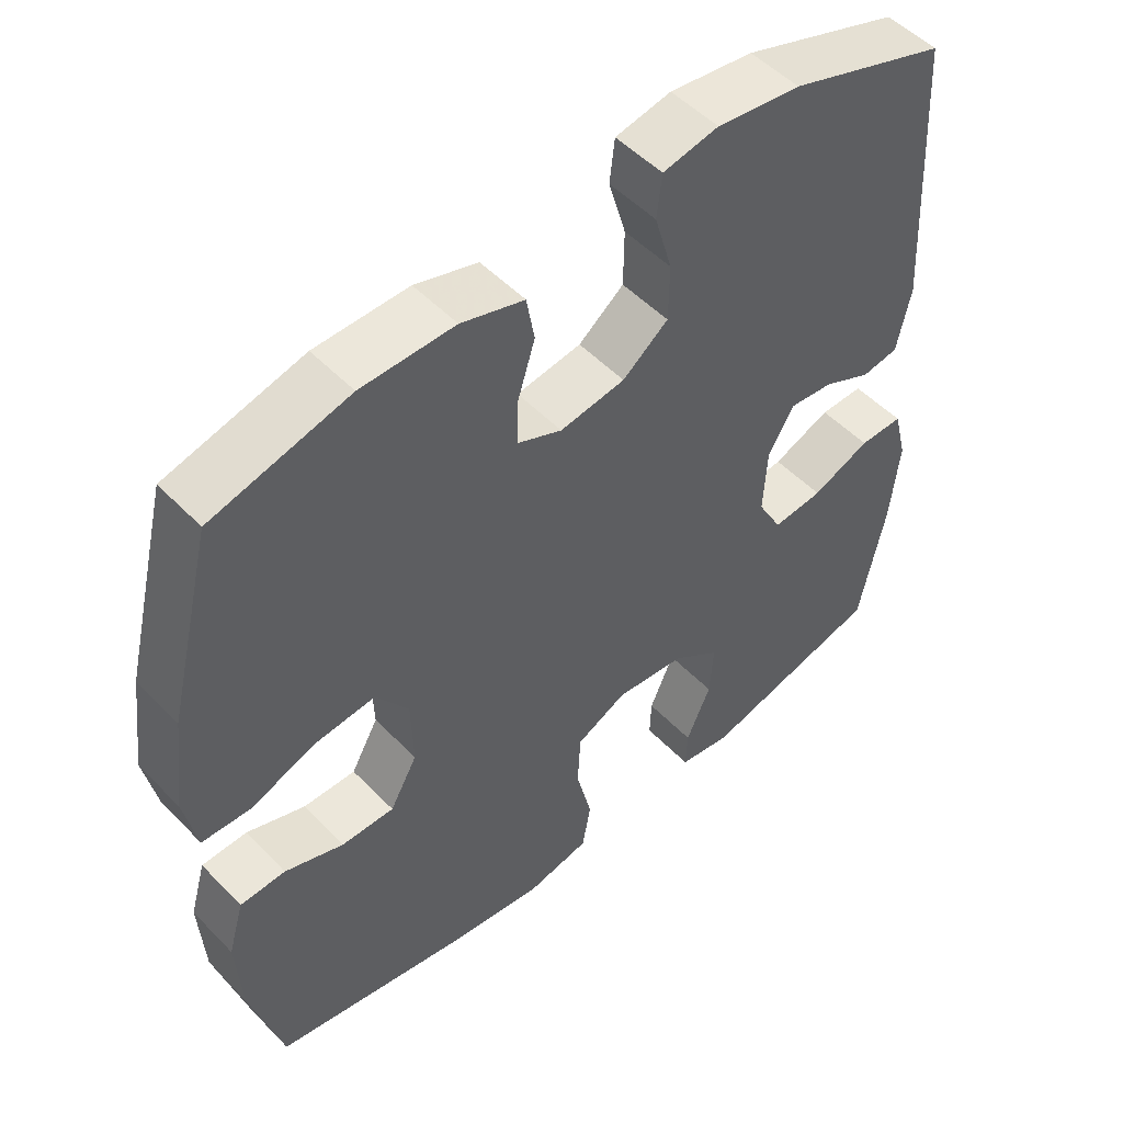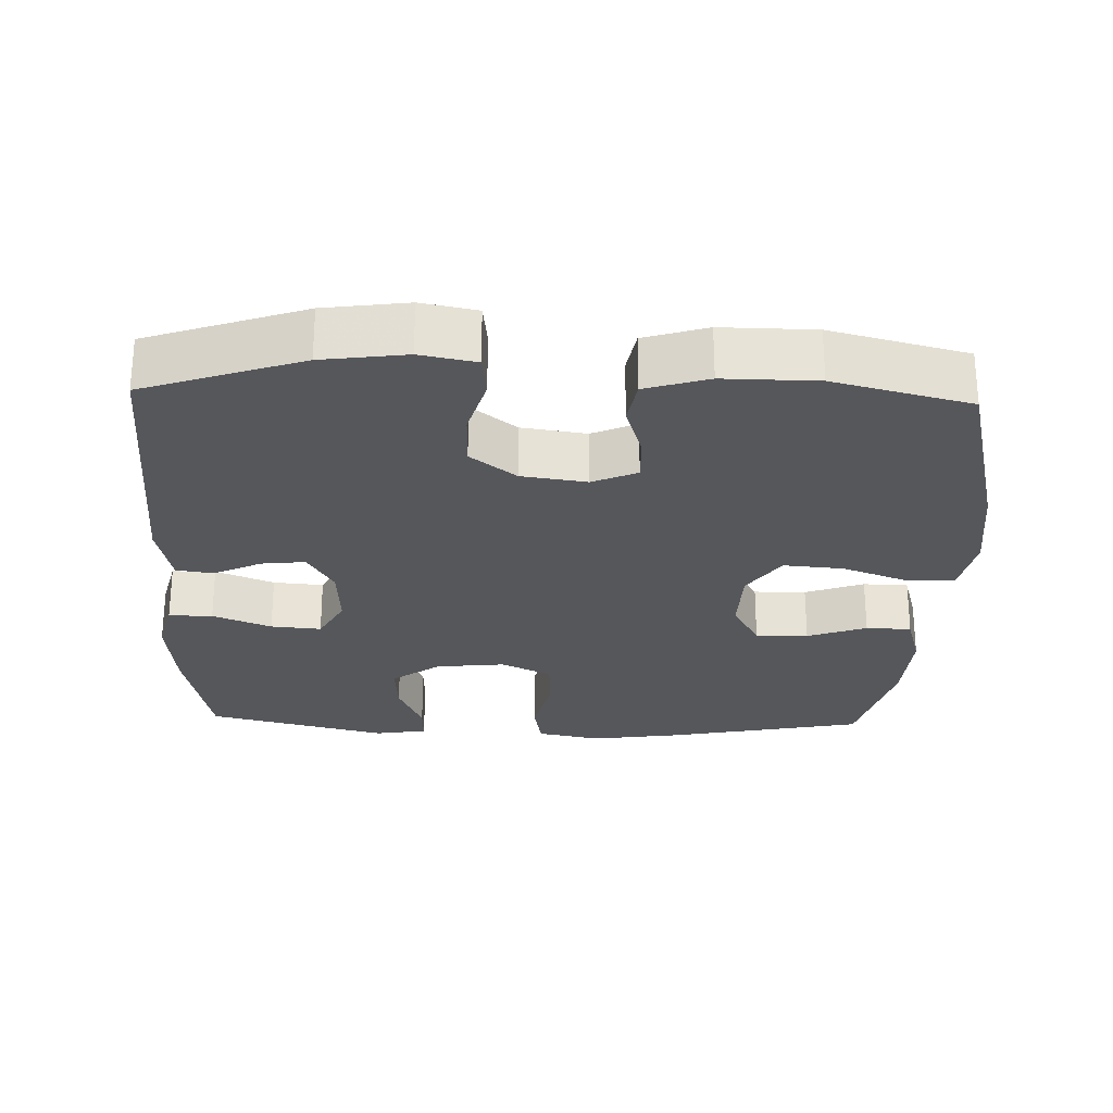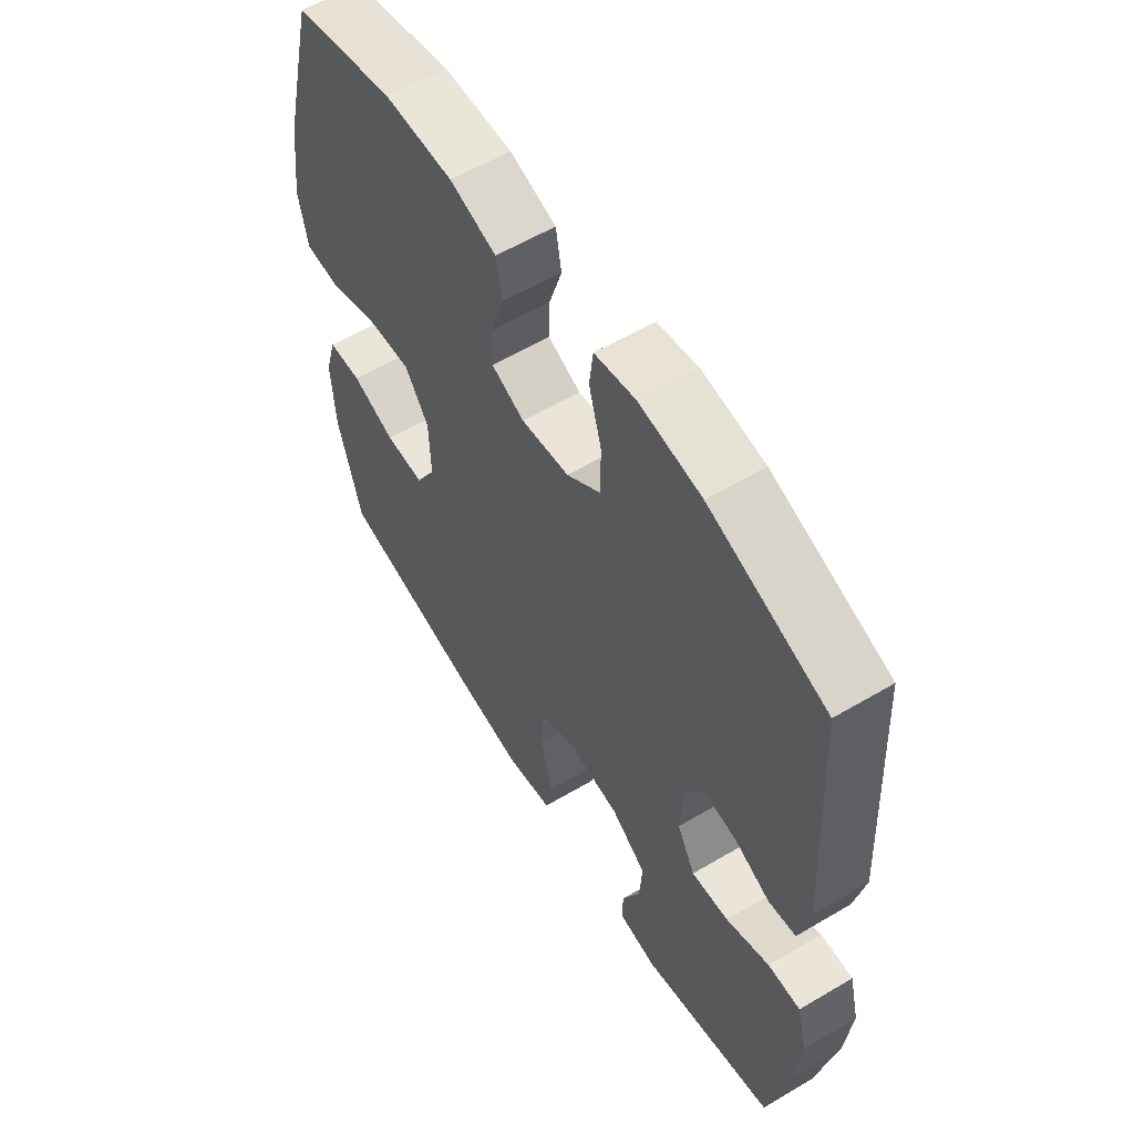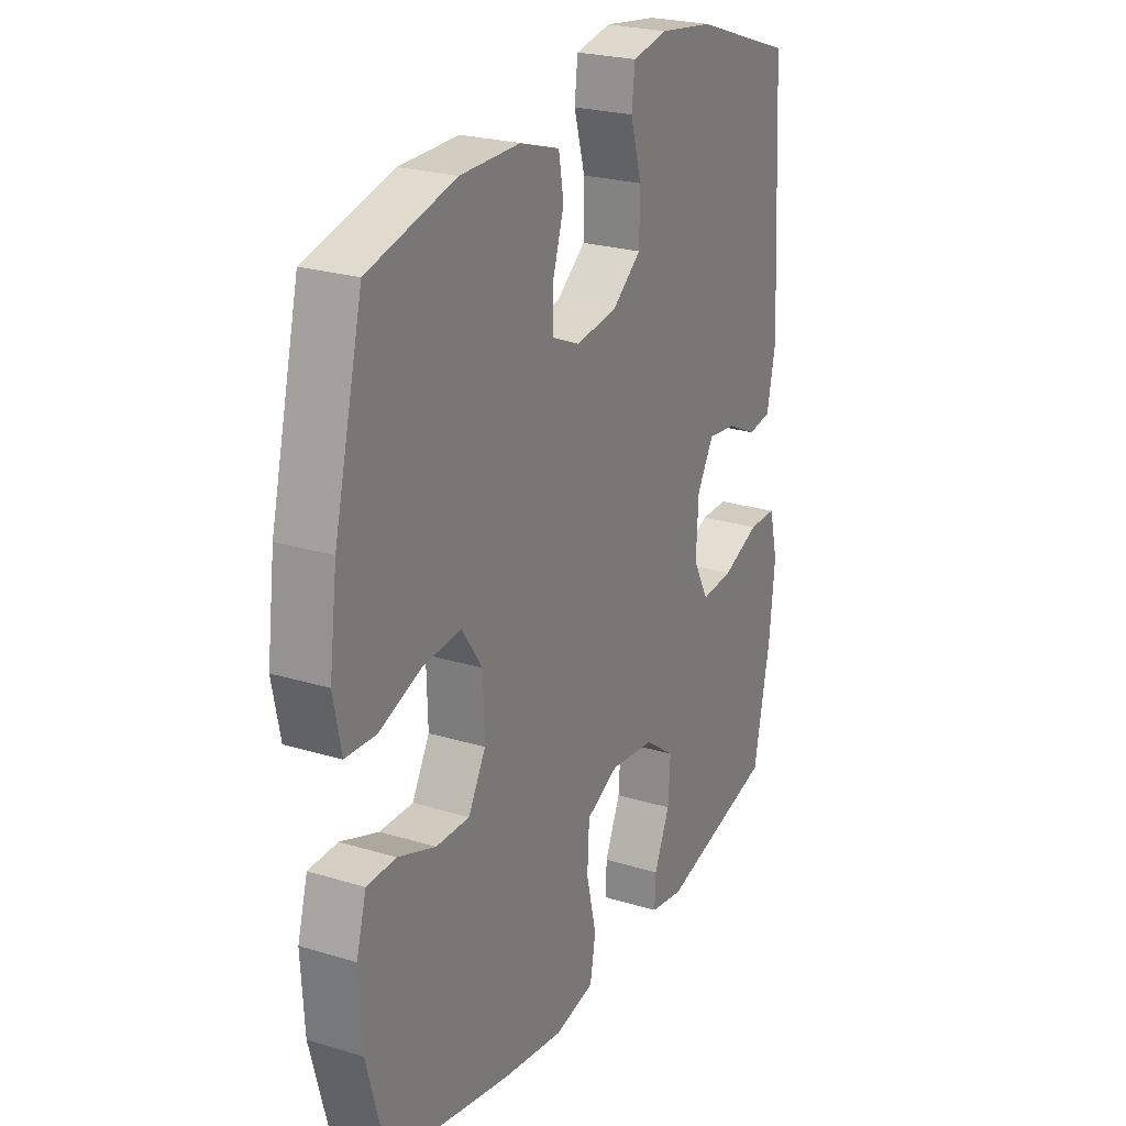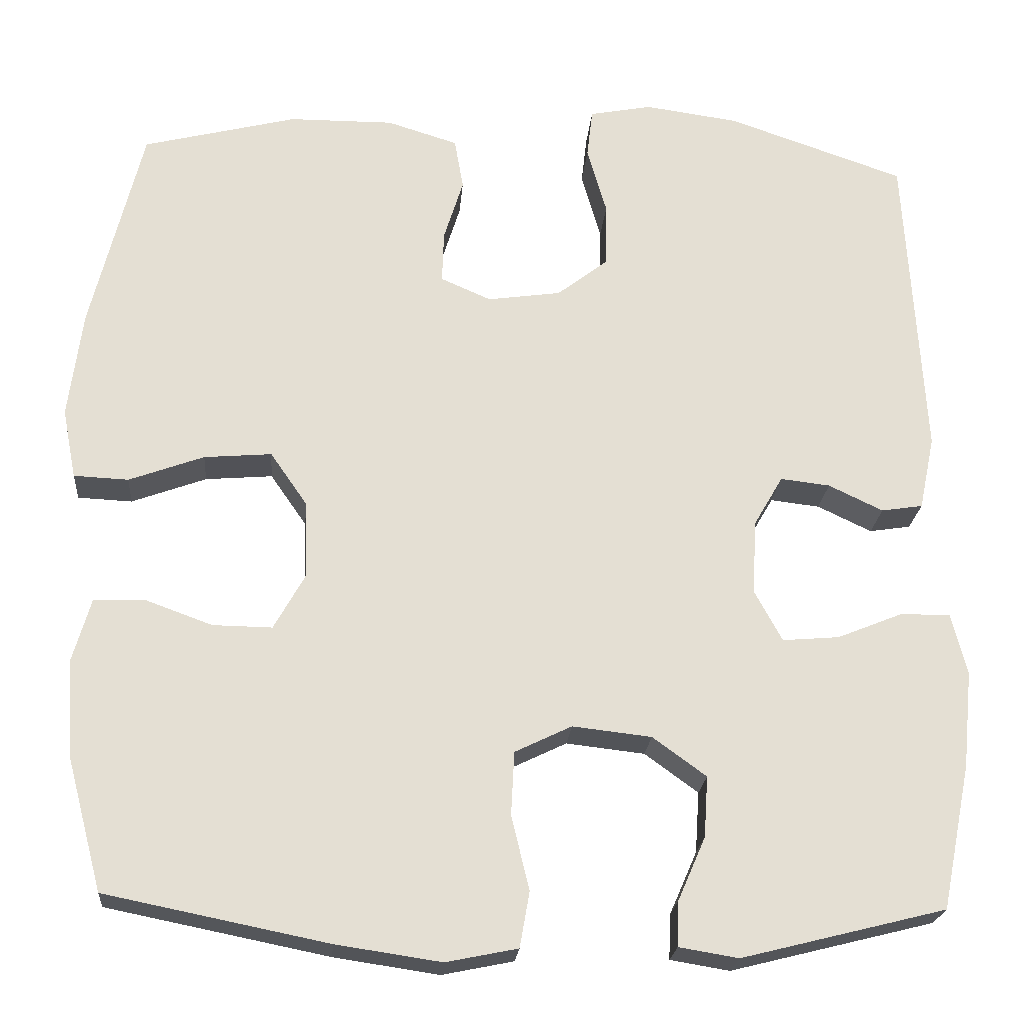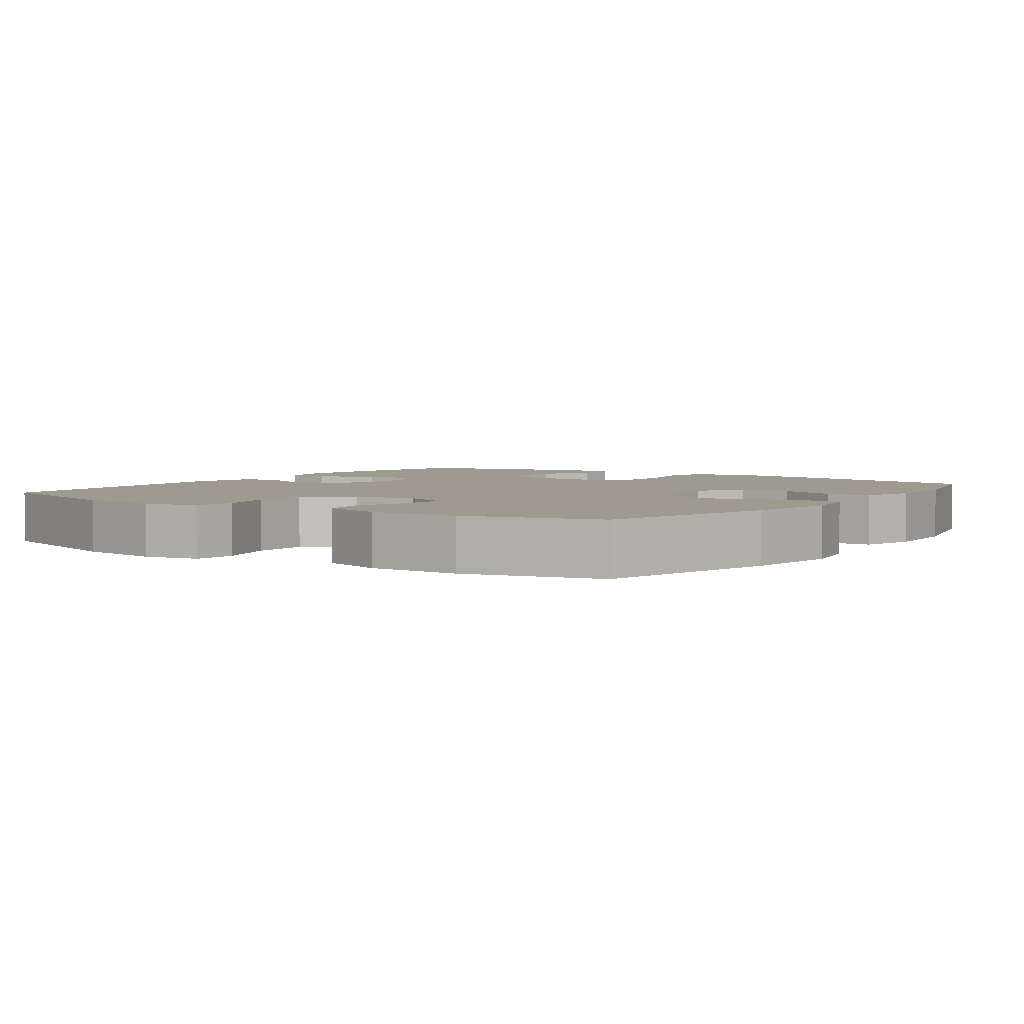
<metadata>
{"format":"obj","ext":"obj","renderer":"f3d","projection":"perspective","resolution":1024,"background":"white","views":[{"elev":51.4,"azim":137.8,"up":"+Z"},{"elev":-26.4,"azim":-1.9,"up":"+Y"},{"elev":58.7,"azim":-121.4,"up":"+Z"},{"elev":24.2,"azim":116.8,"up":"+Z"},{"elev":-22.5,"azim":175.3,"up":"+Z"},{"elev":3.7,"azim":35.0,"up":"+Y"}]}
</metadata>
<code>
v 0.5 0.07 -0.5
v 0.227 0.07 -0.555
v 0.098 0.07 -0.574
v 0.01 0.07 -0.556
v -0.002 0.07 -0.488
v 0.02 0.07 -0.396
v 0.016 0.07 -0.318
v -0.054 0.07 -0.284
v -0.151 0.07 -0.295
v -0.217 0.07 -0.343
v -0.212 0.07 -0.418
v -0.178 0.07 -0.496
v -0.176 0.07 -0.551
v -0.249 0.07 -0.563
v -0.5 0.07 -0.5
v -0.536 0.07 -0.322
v -0.548 0.07 -0.203
v -0.529 0.07 -0.127
v -0.468 0.07 -0.127
v -0.387 0.07 -0.16
v -0.317 0.07 -0.166
v -0.283 0.07 -0.103
v -0.288 0.07 -0.011
v -0.324 0.07 0.051
v -0.385 0.07 0.044
v -0.452 0.07 0.012
v -0.503 0.07 0.02
v -0.522 0.07 0.111
v -0.5 0.07 0.5
v -0.282 0.07 0.575
v -0.166 0.07 0.591
v -0.089 0.07 0.576
v -0.082 0.07 0.516
v -0.106 0.07 0.432
v -0.105 0.07 0.353
v -0.042 0.07 0.304
v 0.048 0.07 0.291
v 0.11 0.07 0.318
v 0.108 0.07 0.382
v 0.084 0.07 0.459
v 0.095 0.07 0.522
v 0.182 0.07 0.549
v 0.311 0.07 0.548
v 0.5 0.07 0.5
v 0.563 0.07 0.243
v 0.58 0.07 0.11
v 0.563 0.07 0.024
v 0.496 0.07 0.021
v 0.404 0.07 0.055
v 0.321 0.07 0.062
v 0.276 0.07 -0.003
v 0.273 0.07 -0.1
v 0.311 0.07 -0.168
v 0.384 0.07 -0.167
v 0.466 0.07 -0.137
v 0.529 0.07 -0.139
v 0.551 0.07 -0.216
v 0.544 0.07 -0.335
v 0.5 0 -0.5
v 0.227 0 -0.555
v 0.098 0 -0.574
v 0.01 0 -0.556
v -0.002 0 -0.488
v 0.02 0 -0.396
v 0.016 0 -0.318
v -0.054 0 -0.284
v -0.151 0 -0.295
v -0.217 0 -0.343
v -0.212 0 -0.418
v -0.178 0 -0.496
v -0.176 0 -0.551
v -0.249 0 -0.563
v -0.5 0 -0.5
v -0.536 0 -0.322
v -0.548 0 -0.203
v -0.529 0 -0.127
v -0.468 0 -0.127
v -0.387 0 -0.16
v -0.317 0 -0.166
v -0.283 0 -0.103
v -0.288 0 -0.011
v -0.324 0 0.051
v -0.385 0 0.044
v -0.452 0 0.012
v -0.503 0 0.02
v -0.522 0 0.111
v -0.5 0 0.5
v -0.282 0 0.575
v -0.166 0 0.591
v -0.089 0 0.576
v -0.082 0 0.516
v -0.106 0 0.432
v -0.105 0 0.353
v -0.042 0 0.304
v 0.048 0 0.291
v 0.11 0 0.318
v 0.108 0 0.382
v 0.084 0 0.459
v 0.095 0 0.522
v 0.182 0 0.549
v 0.311 0 0.548
v 0.5 0 0.5
v 0.563 0 0.243
v 0.58 0 0.11
v 0.563 0 0.024
v 0.496 0 0.021
v 0.404 0 0.055
v 0.321 0 0.062
v 0.276 0 -0.003
v 0.273 0 -0.1
v 0.311 0 -0.168
v 0.384 0 -0.167
v 0.466 0 -0.137
v 0.529 0 -0.139
v 0.551 0 -0.216
v 0.544 0 -0.335
f 54 55 56 57
f 53 54 57 58
f 46 47 48 49
f 46 49 50
f 45 46 50
f 44 45 50
f 43 44 50 51
f 39 40 41 42
f 38 39 42 43
f 31 32 33 34
f 31 34 35
f 30 31 35
f 29 30 35
f 28 29 35 36
f 25 26 27 28
f 24 25 28 36
f 17 18 19 20
f 17 20 21
f 16 17 21
f 15 16 21
f 14 15 21
f 11 12 13 14
f 10 11 14 21
f 9 10 21 22
f 3 4 5 6
f 3 6 7
f 2 3 7
f 53 58 1 2
f 52 53 2 7
f 51 52 7 8
f 38 43 51 8
f 37 38 8 9
f 23 24 36 37
f 9 22 23 37
f 115 114 113 112
f 116 115 112 111
f 107 106 105 104
f 108 107 104
f 108 104 103
f 108 103 102
f 109 108 102 101
f 100 99 98 97
f 101 100 97 96
f 92 91 90 89
f 93 92 89
f 93 89 88
f 93 88 87
f 94 93 87 86
f 86 85 84 83
f 94 86 83 82
f 78 77 76 75
f 79 78 75
f 79 75 74
f 79 74 73
f 79 73 72
f 72 71 70 69
f 79 72 69 68
f 80 79 68 67
f 64 63 62 61
f 65 64 61
f 65 61 60
f 60 59 116 111
f 65 60 111 110
f 66 65 110 109
f 66 109 101 96
f 67 66 96 95
f 95 94 82 81
f 95 81 80 67
f 1 59 60 2
f 2 60 61 3
f 3 61 62 4
f 4 62 63 5
f 5 63 64 6
f 6 64 65 7
f 7 65 66 8
f 8 66 67 9
f 9 67 68 10
f 10 68 69 11
f 11 69 70 12
f 12 70 71 13
f 13 71 72 14
f 14 72 73 15
f 15 73 74 16
f 16 74 75 17
f 17 75 76 18
f 18 76 77 19
f 19 77 78 20
f 20 78 79 21
f 21 79 80 22
f 22 80 81 23
f 23 81 82 24
f 24 82 83 25
f 25 83 84 26
f 26 84 85 27
f 27 85 86 28
f 28 86 87 29
f 29 87 88 30
f 30 88 89 31
f 31 89 90 32
f 32 90 91 33
f 33 91 92 34
f 34 92 93 35
f 35 93 94 36
f 36 94 95 37
f 37 95 96 38
f 38 96 97 39
f 39 97 98 40
f 40 98 99 41
f 41 99 100 42
f 42 100 101 43
f 43 101 102 44
f 44 102 103 45
f 45 103 104 46
f 46 104 105 47
f 47 105 106 48
f 48 106 107 49
f 49 107 108 50
f 50 108 109 51
f 51 109 110 52
f 52 110 111 53
f 53 111 112 54
f 54 112 113 55
f 55 113 114 56
f 56 114 115 57
f 57 115 116 58
f 58 116 59 1

</code>
